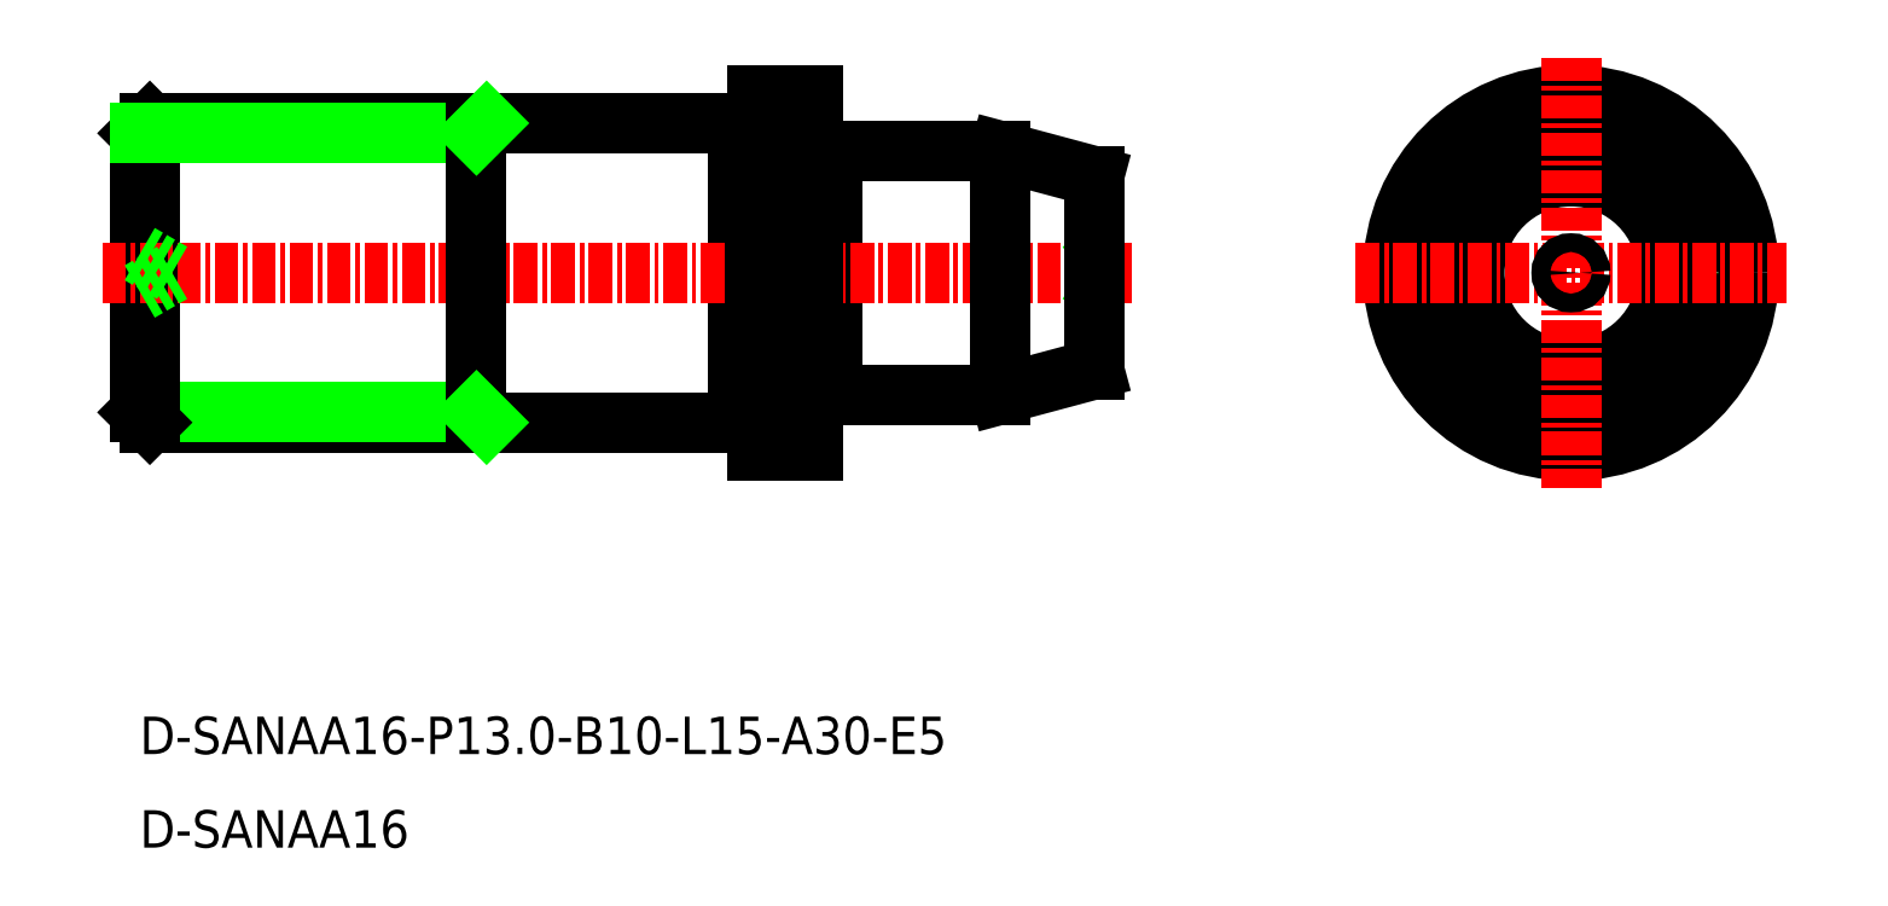
<metadata>
{"format":"dxf","ext":"dxf","renderer":"ezdxf+matplotlib","layout":"modelspace","background":"white","min_lineweight":24,"dpi":150}
</metadata>
<code>
0
SECTION
2
ENTITIES
0
LINE
8
0
10
-1602
20
-255.7
30
0
11
-1607
21
-257
31
0
0
LINE
8
0
10
-1602
20
-245.4
30
0
11
-1607
21
-244
31
0
0
CIRCLE
8
0
10
-1576
20
-250.5
30
0
40
5.16
0
CIRCLE
8
0
10
-1576
20
-250.5
30
0
40
8
0
CIRCLE
8
0
10
-1576
20
-250.5
30
0
40
9.5
0
CIRCLE
8
0
10
-1576
20
-250.5
30
0
40
6.5
0
LINE
8
CENTER
10
-1588
20
-250.5
30
0
11
-1565
21
-250.5
31
0
0
LINE
8
CENTER
10
-1576
20
-239
30
0
11
-1576
21
-262
31
0
0
CIRCLE
8
0
10
-1576
20
-250.5
30
0
40
0.5
0
TEXT
8
0
10
-1653
20
-276.3
30
0
40
2
1
D-SANAA16-P13-B10-L15-A30-E5
0
TEXT
8
0
10
-1653
20
-281.3
30
0
40
2
1
D-SANAA16
0
LINE
8
0
10
-1635
20
-242.5
30
0
11
-1652
21
-242.5
31
0
0
LINE
8
0
10
-1652
20
-258.5
30
0
11
-1635
21
-258.5
31
0
0
LINE
8
0
10
-1653
20
-258
30
0
11
-1635
21
-258
31
0
0
LINE
8
0
10
-1653
20
-243.1
30
0
11
-1653
21
-258
31
0
0
LINE
8
0
10
-1652
20
-242.5
30
0
11
-1652
21
-258.5
31
0
0
LINE
8
0
10
-1652
20
-258.5
30
0
11
-1653
21
-258
31
0
0
LINE
8
0
10
-1653
20
-243.1
30
0
11
-1652
21
-242.5
31
0
0
LINE
8
0
10
-1653
20
-243.1
30
0
11
-1635
21
-243.1
31
0
0
LINE
8
0
10
-1621
20
-242.5
30
0
11
-1621
21
-258.5
31
0
0
LINE
8
0
10
-1616
20
-244
30
0
11
-1616
21
-257
31
0
0
LINE
8
0
10
-1602
20
-251
30
0
11
-1602
21
-250.5
31
0
0
LINE
8
0
10
-1602
20
-250
30
0
11
-1602
21
-250.5
31
0
0
LINE
8
CENTER
10
-1655
20
-250.5
30
0
11
-1600
21
-250.5
31
0
0
LINE
8
0
10
-1653
20
-251.5
30
0
11
-1651
21
-250.5
31
0
0
LINE
8
0
10
-1653
20
-249.5
30
0
11
-1651
21
-250.5
31
0
0
LINE
8
0
10
-1616
20
-257
30
0
11
-1607
21
-257
31
0
0
LINE
8
0
10
-1607
20
-257
30
0
11
-1607
21
-244
31
0
0
LINE
8
0
10
-1607
20
-244
30
0
11
-1616
21
-244
31
0
0
LINE
8
0
10
-1602
20
-255.7
30
0
11
-1602
21
-245.4
31
0
0
LINE
8
0
10
-1620
20
-260
30
0
11
-1617
21
-260
31
0
0
LINE
8
0
10
-1617
20
-260
30
0
11
-1617
21
-241
31
0
0
LINE
8
0
10
-1617
20
-241
30
0
11
-1620
21
-241
31
0
0
LINE
8
0
10
-1620
20
-241
30
0
11
-1620
21
-260
31
0
0
LINE
8
0
10
-1621
20
-242.5
30
0
11
-1635
21
-242.5
31
0
0
LINE
8
0
10
-1635
20
-242.5
30
0
11
-1635
21
-258.5
31
0
0
LINE
8
0
10
-1635
20
-258.5
30
0
11
-1621
21
-258.5
31
0
0
LINE
8
0
10
-1620
20
-242.6
30
0
11
-1621
21
-242.6
31
0
0
LINE
8
0
10
-1620
20
-258.4
30
0
11
-1621
21
-258.4
31
0
0
ARC
8
0
10
-1616
20
-243.9
30
0
40
0.2
50
270
51
311.4
0
ARC
8
0
10
-1616
20
-243.9
30
0
40
0.2
50
180
51
270
0
LINE
8
0
10
-1616
20
-244.1
30
0
11
-1616
21
-244.1
31
0
0
LINE
8
0
10
-1616
20
-257
30
0
11
-1616
21
-257
31
0
0
ARC
8
0
10
-1616
20
-257.2
30
0
40
0.2
50
90
51
180
0
ARC
8
0
10
-1616
20
-257.2
30
0
40
0.2
50
48.59
51
90
0
LINE
8
0
10
-1634
20
-258.5
30
0
11
-1635
21
-258
31
0
0
LINE
8
0
10
-1635
20
-243.1
30
0
11
-1634
21
-242.5
31
0
0
ENDSEC
0
EOF

</code>
